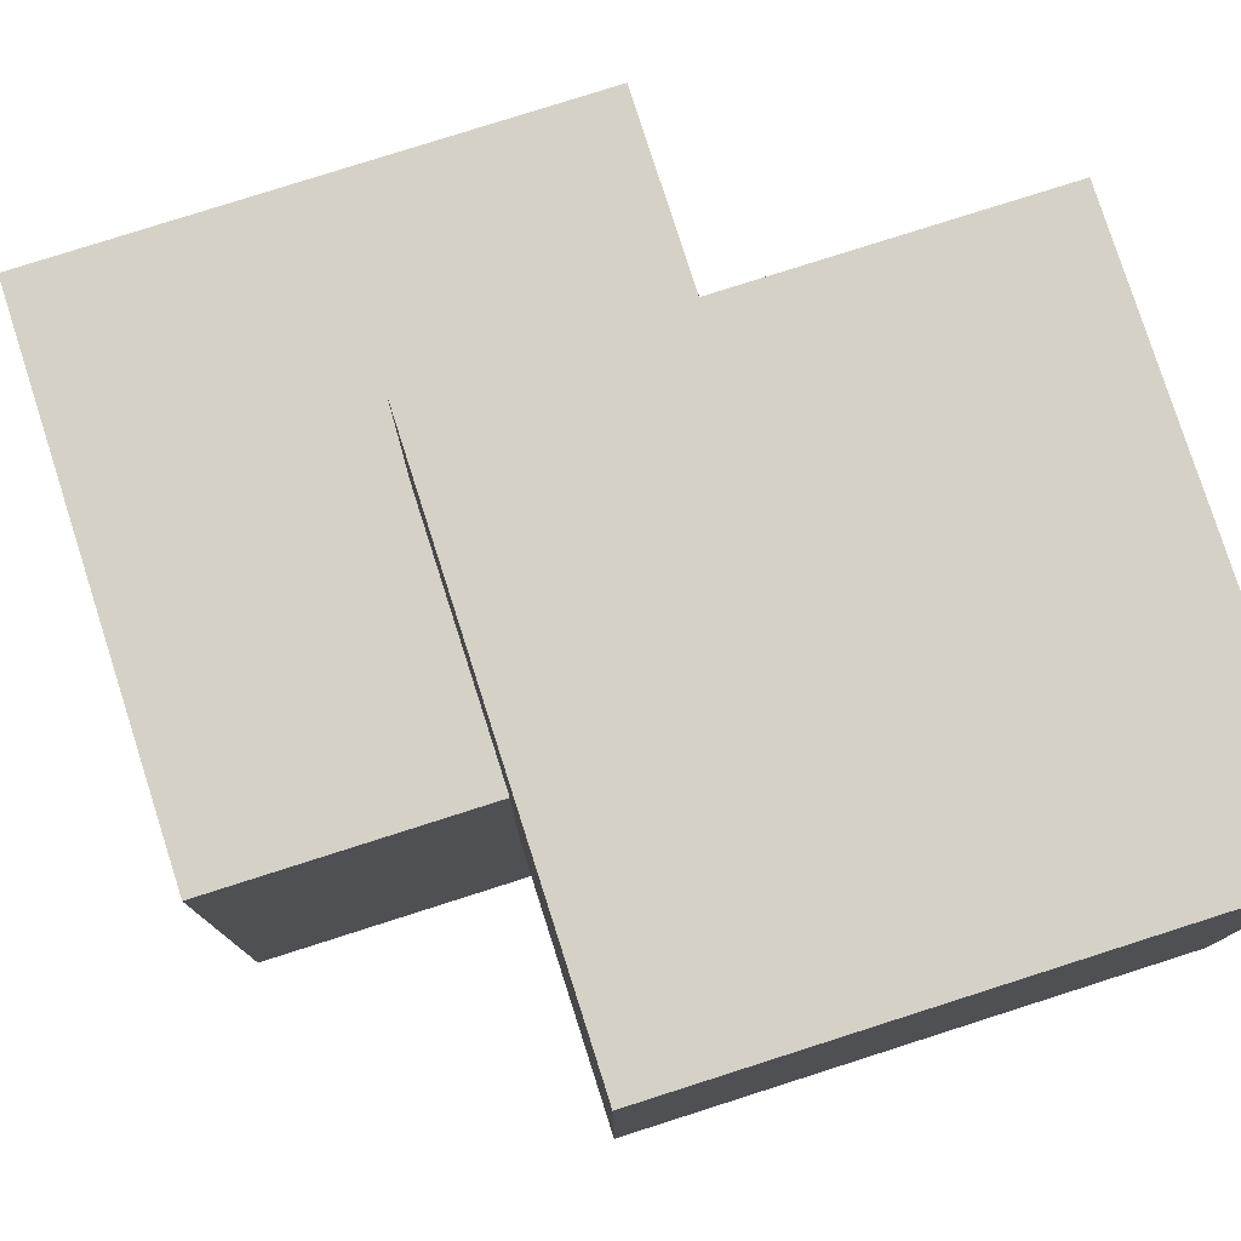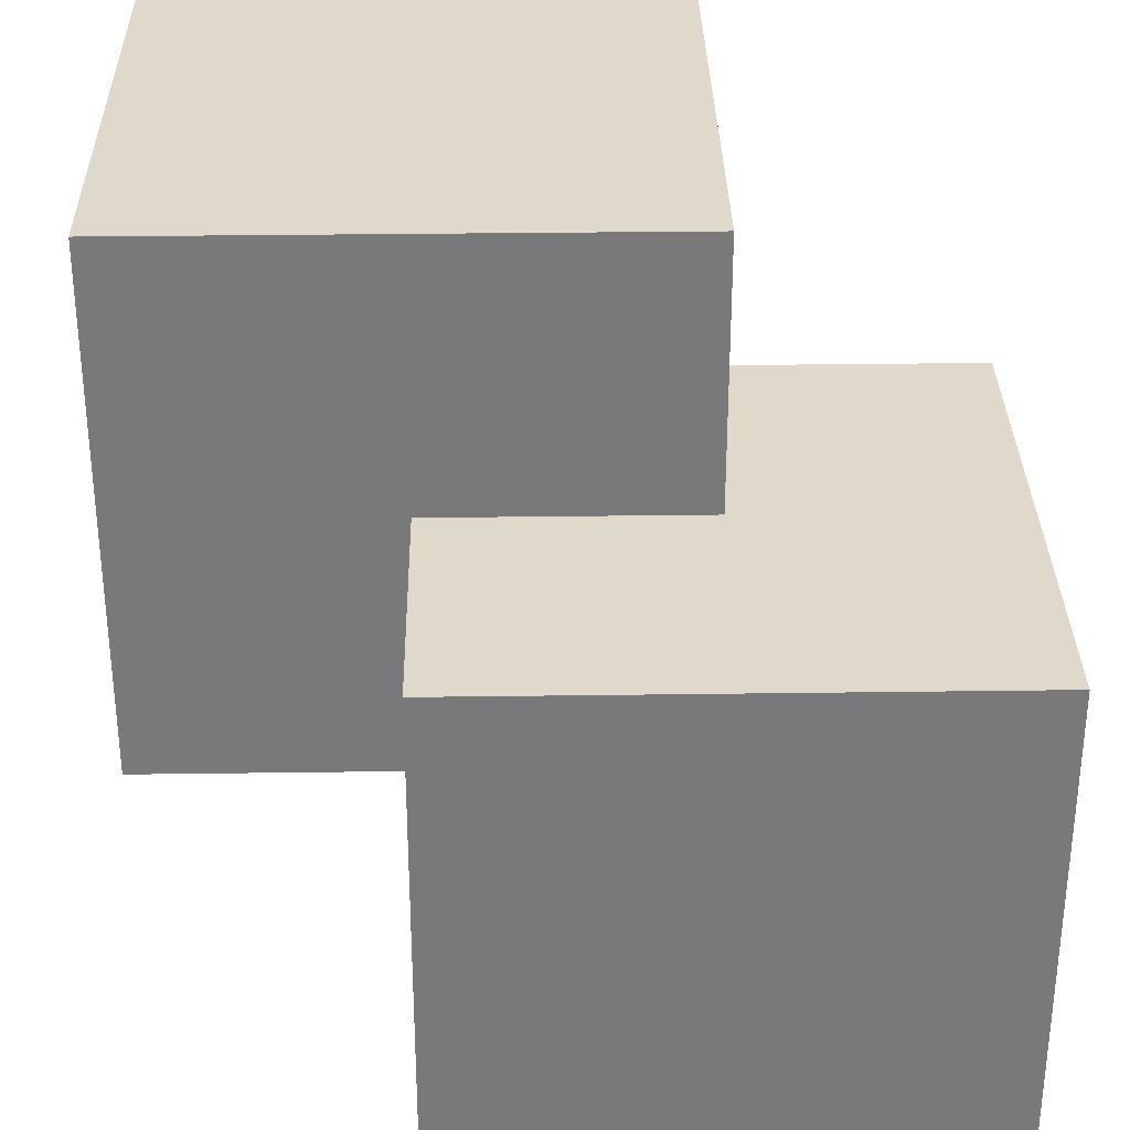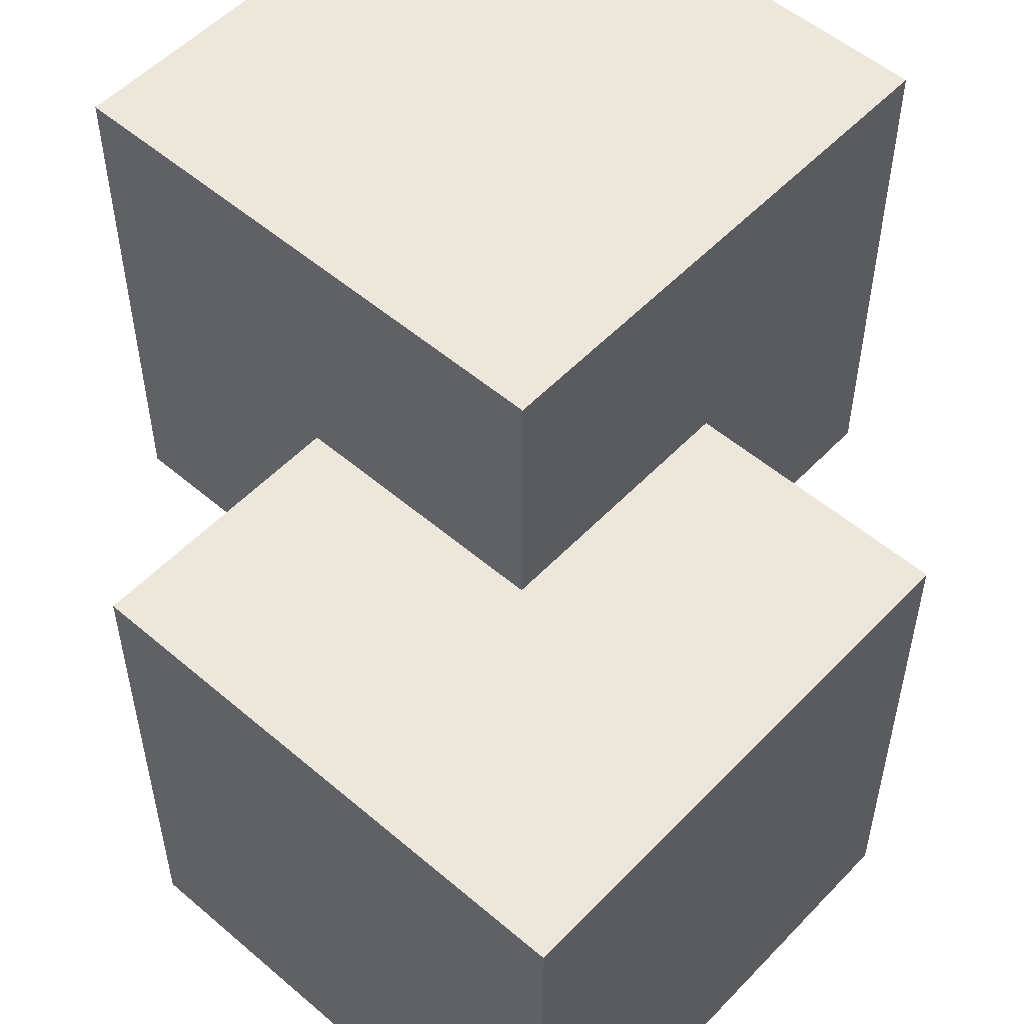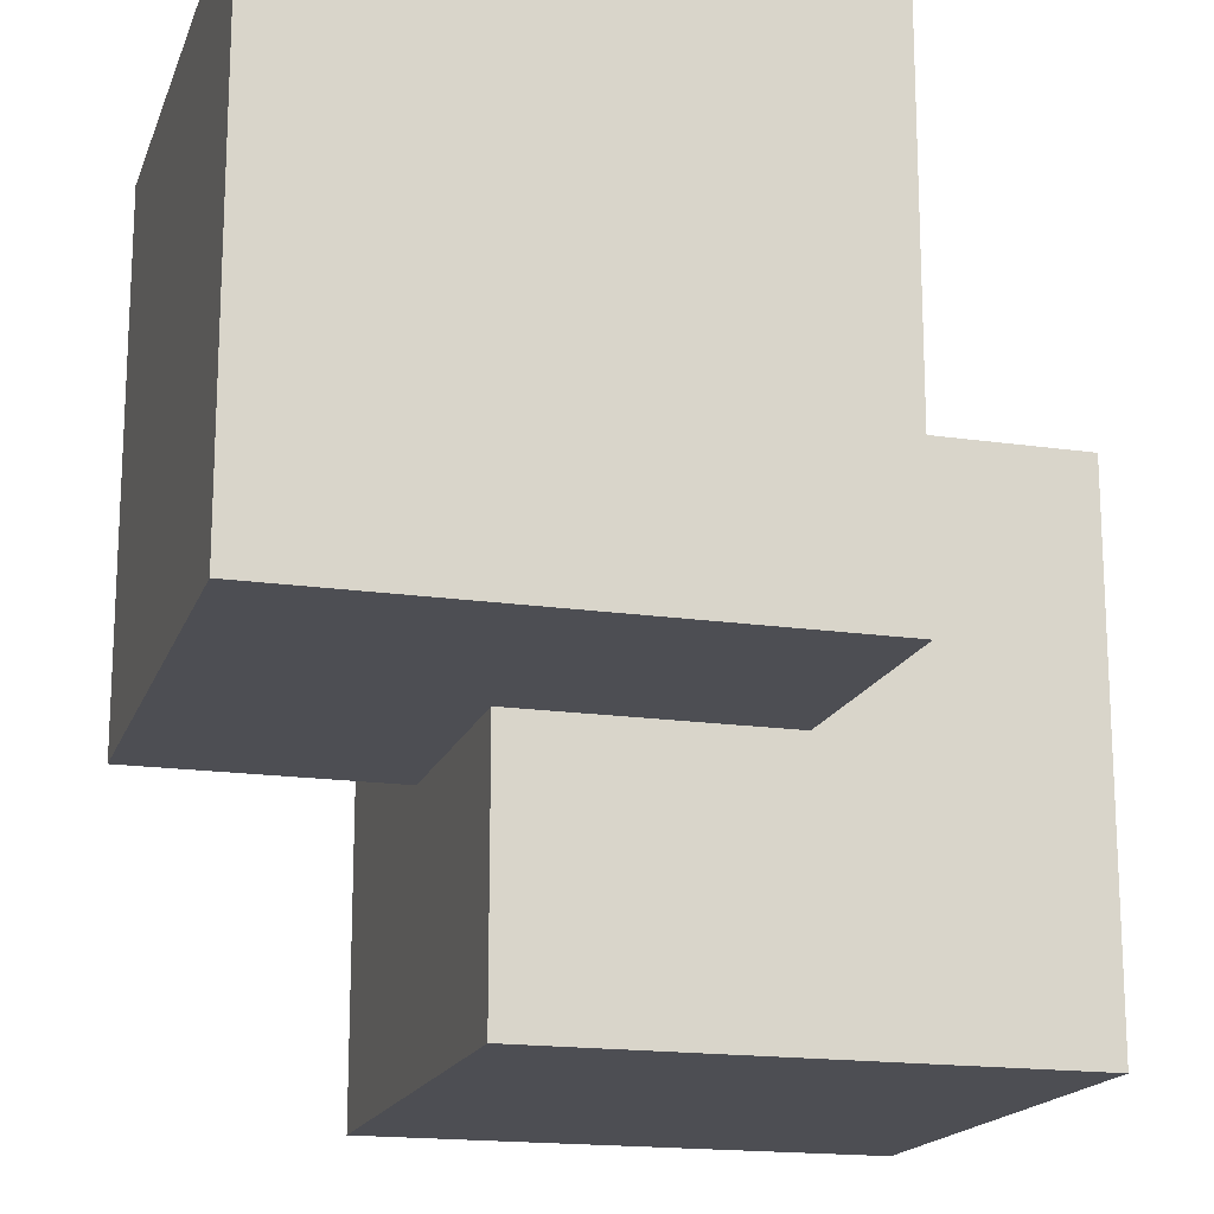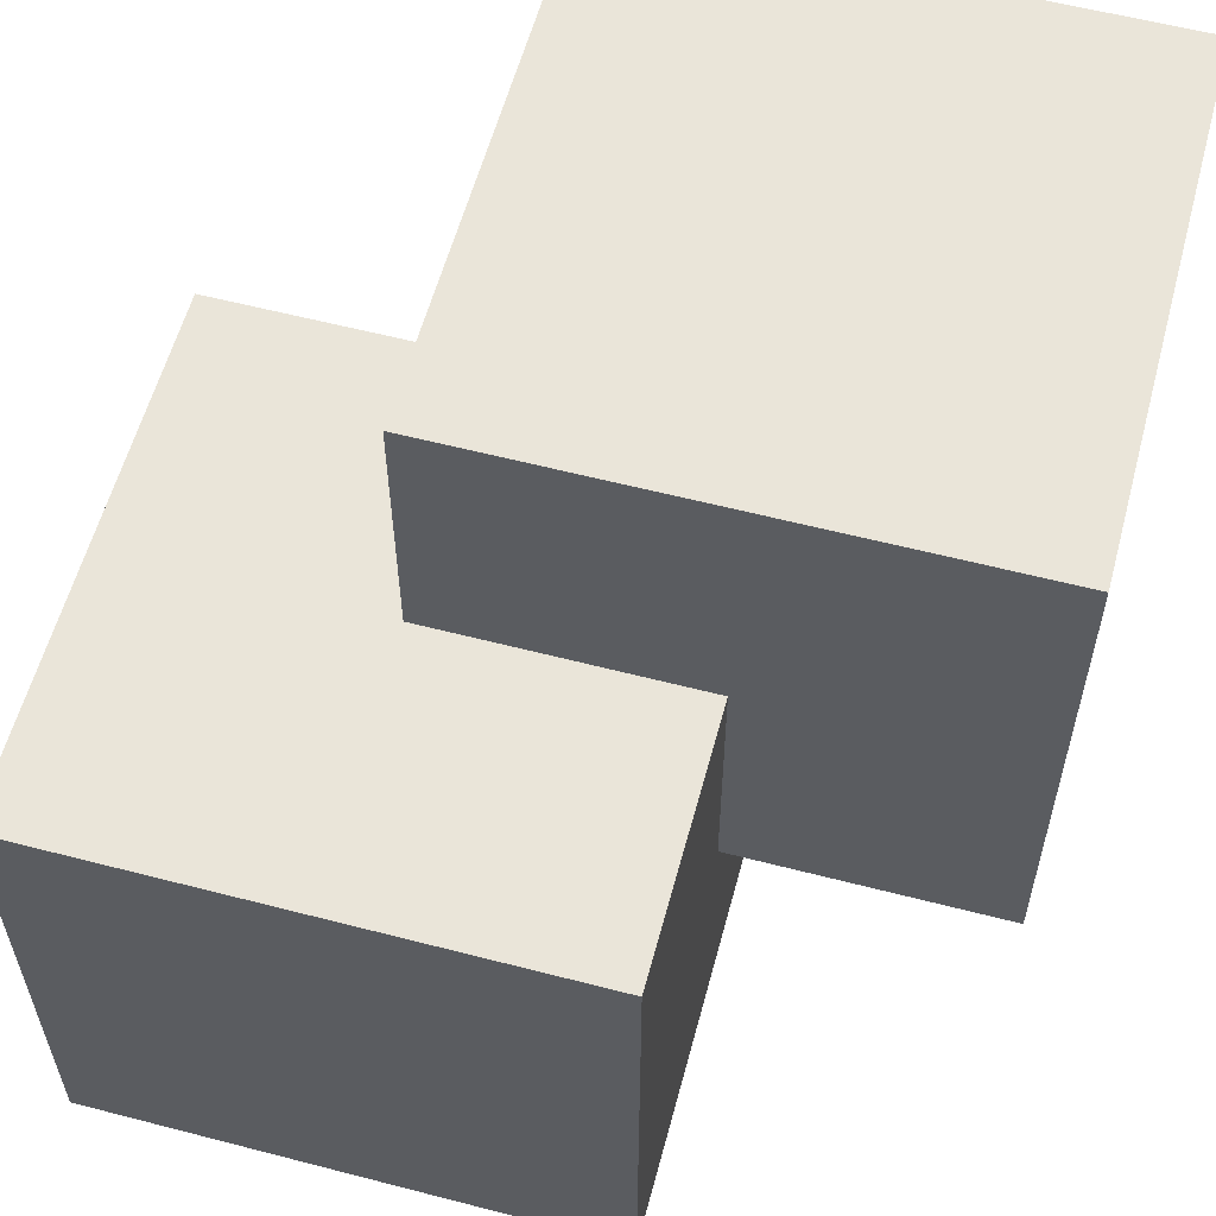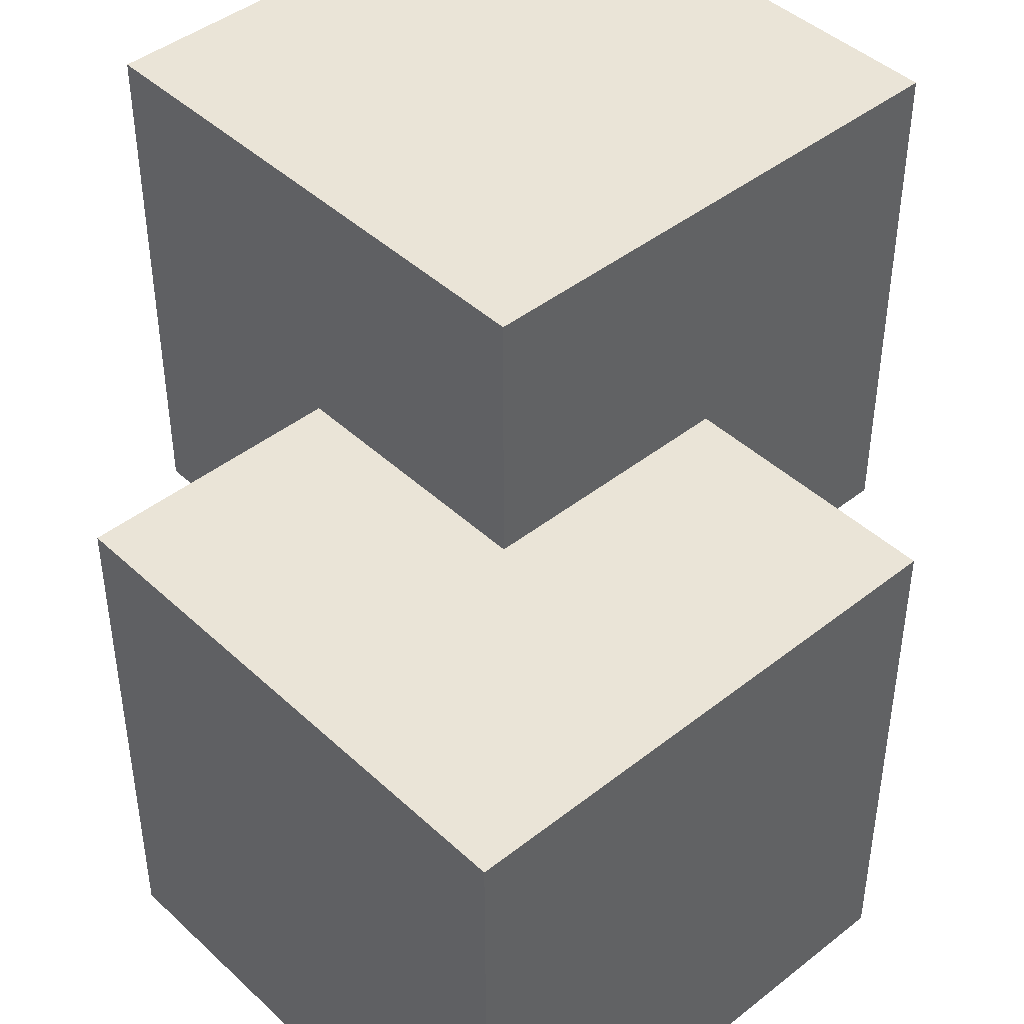
<metadata>
{"format":"obj","ext":"obj","renderer":"f3d","projection":"perspective","resolution":1024,"background":"white","views":[{"elev":78.8,"azim":-107.7,"up":"+Z"},{"elev":32.3,"azim":88.9,"up":"+Z"},{"elev":53.6,"azim":132.3,"up":"+Z"},{"elev":-17.3,"azim":-16.1,"up":"+Z"},{"elev":58.5,"azim":15.0,"up":"+Y"},{"elev":43.9,"azim":137.3,"up":"+Z"}]}
</metadata>
<code>
v 0 0 0
v 0 0 -2
v 2 0 -2
v 2 0 0
v 0 2 0
v 0 2 -2
v 2 2 -2
v 2 2 0
v -1 -1 1
v -1 -1 -1
v 1 -1 -1
v 1 -1 1
v -1 1 1
v -1 1 -1
v 1 1 -1
v 1 1 1
v -0 -0 -1
v -0 1 -1
v -0 1 -0
v 1 1 -0
v 1 -0 -0
v 1 -0 -1
f 7 3 2
f 8 4 3
f 7 6 5
f 6 7 2
f 7 8 3
f 8 7 5
f 14 10 9
f 13 9 12
f 10 11 12
f 13 14 9
f 16 13 12
f 9 10 12
f 18 2 17
f 18 17 1
f 6 2 18
f 21 19 1
f 5 19 20
f 20 21 4
f 20 19 21
f 22 3 4
f 2 3 22
f 5 6 18
f 19 18 1
f 5 18 19
f 8 5 20
f 8 20 4
f 17 2 22
f 21 22 4
f 1 17 22
f 1 22 21
f 17 11 10
f 22 11 17
f 15 22 17
f 21 12 11
f 16 12 21
f 19 14 13
f 19 18 14
f 15 18 19
f 14 18 17
f 14 17 10
f 18 15 17
f 15 20 21
f 22 21 11
f 20 16 21
f 15 21 22
f 20 15 19
f 16 19 13
f 16 20 19

</code>
